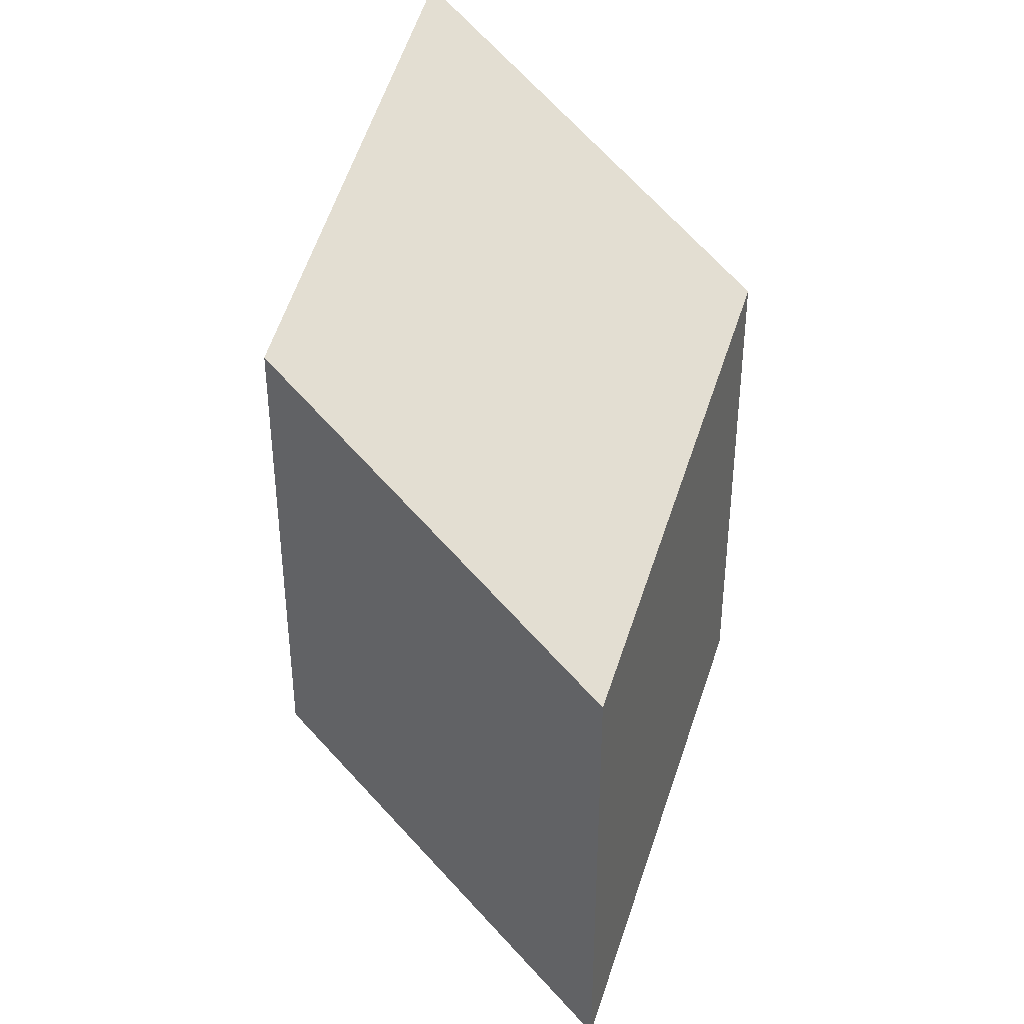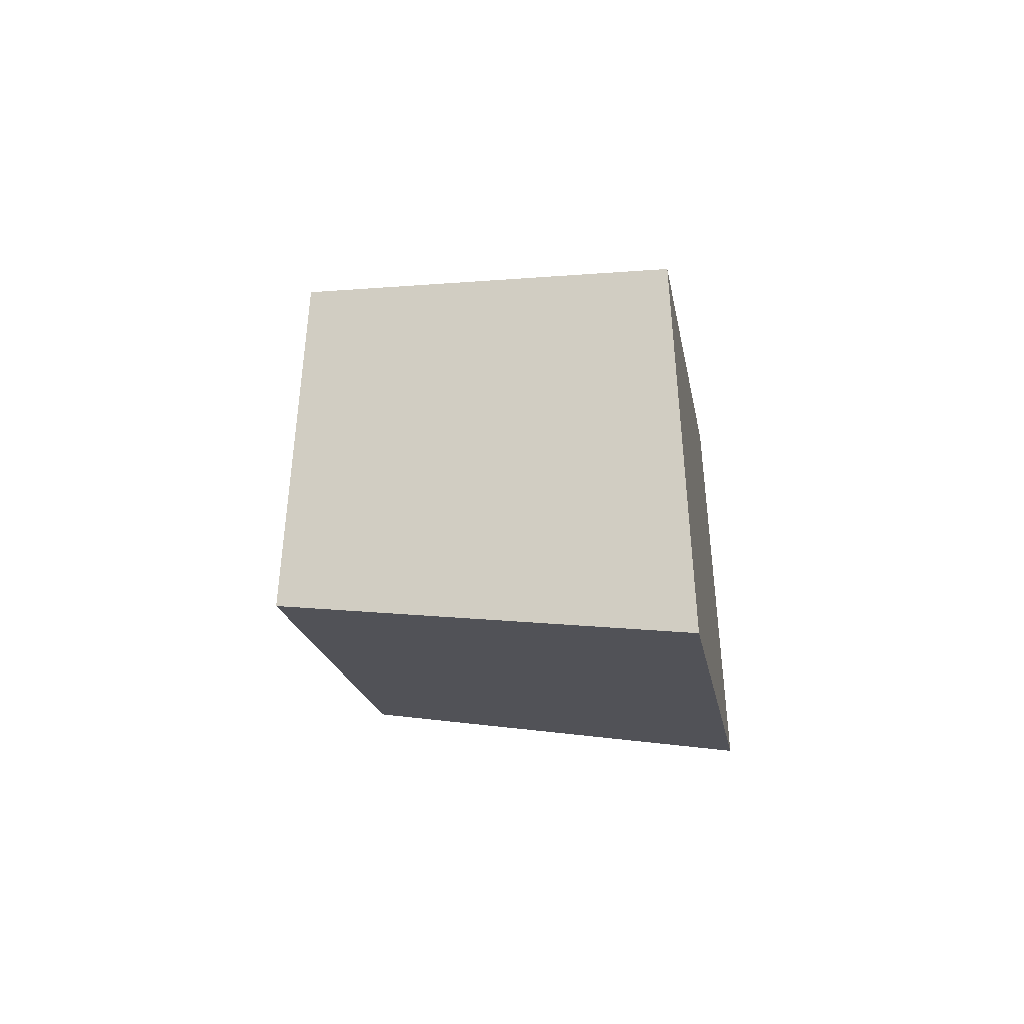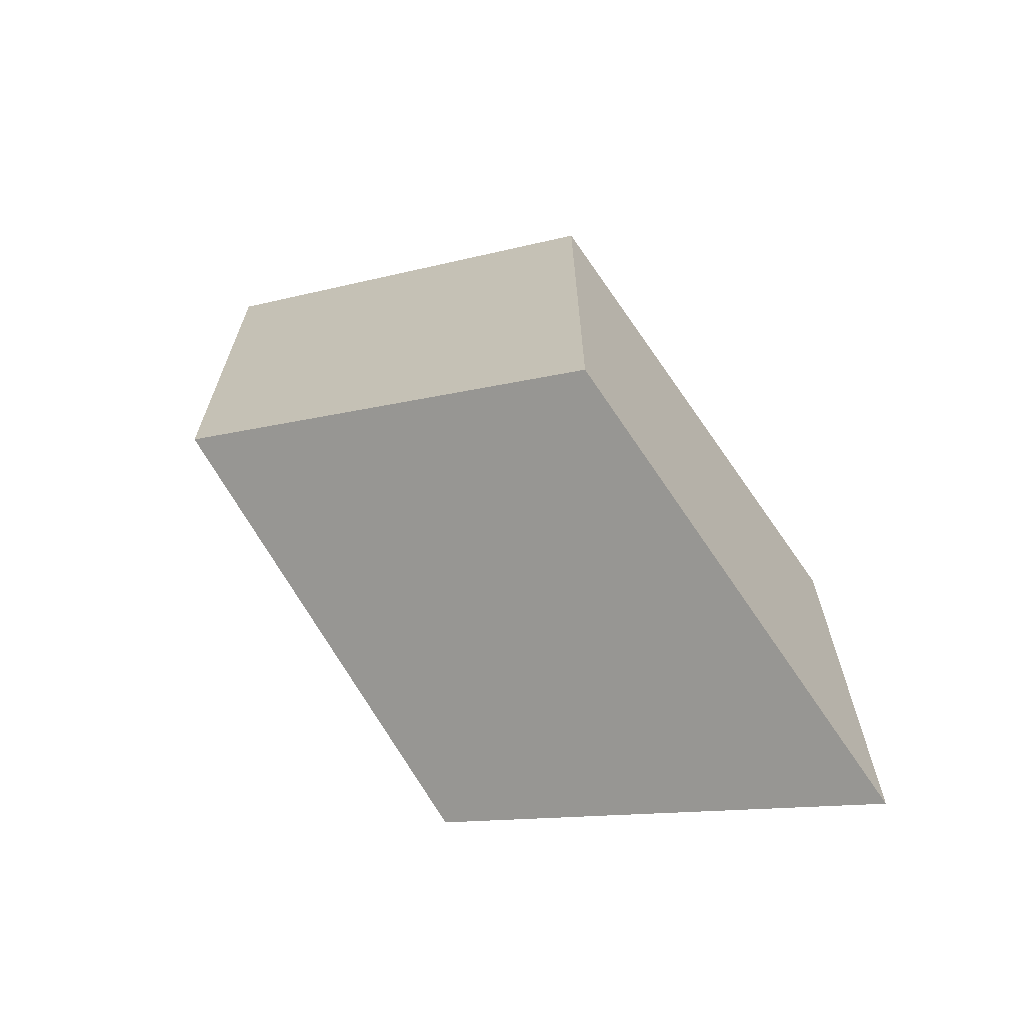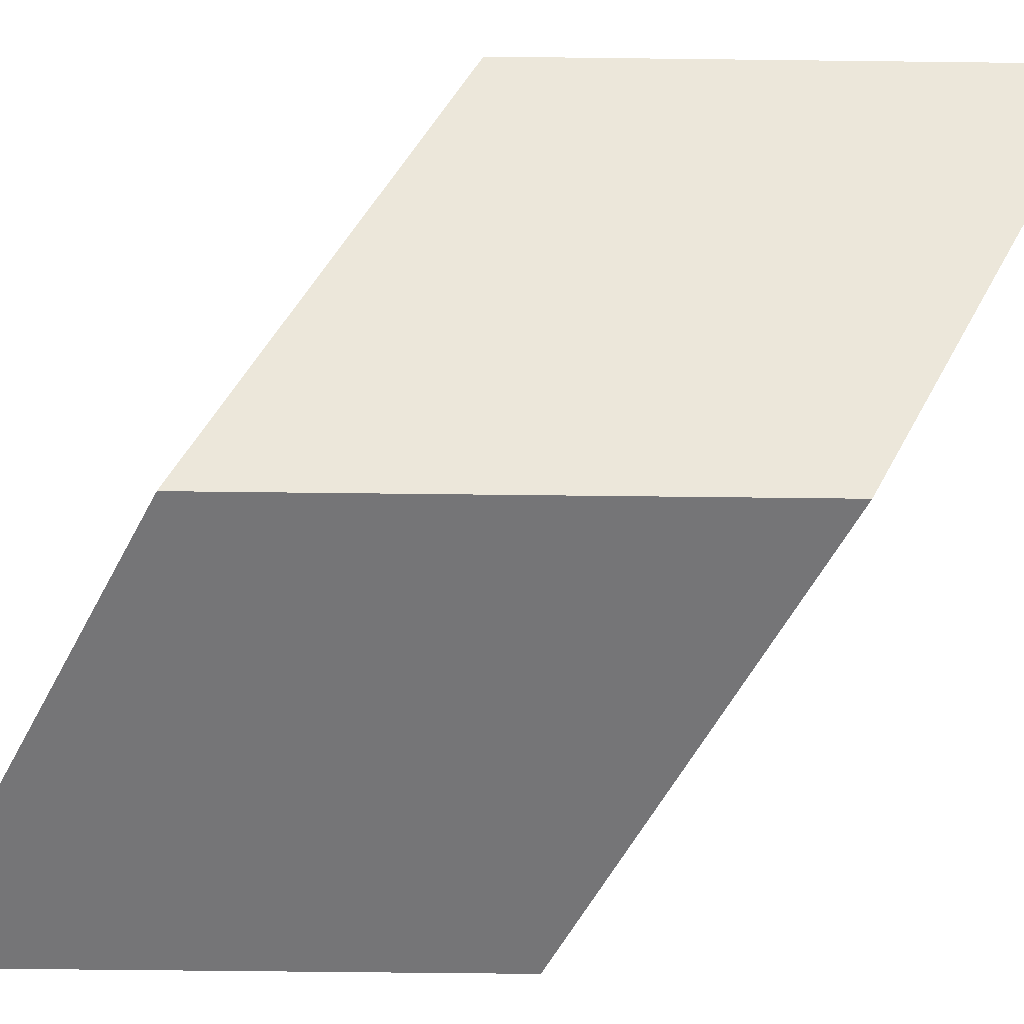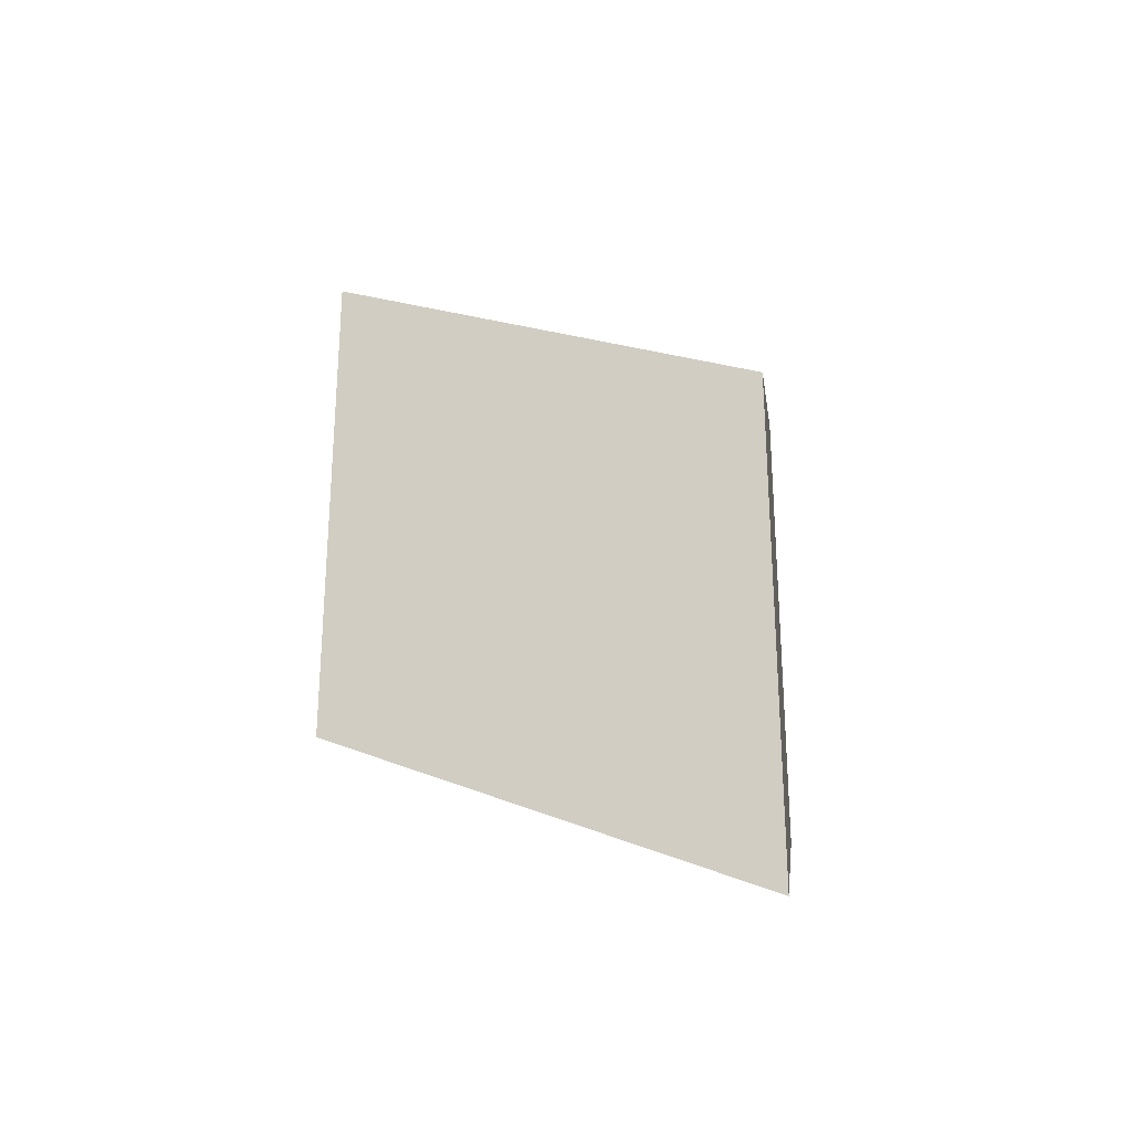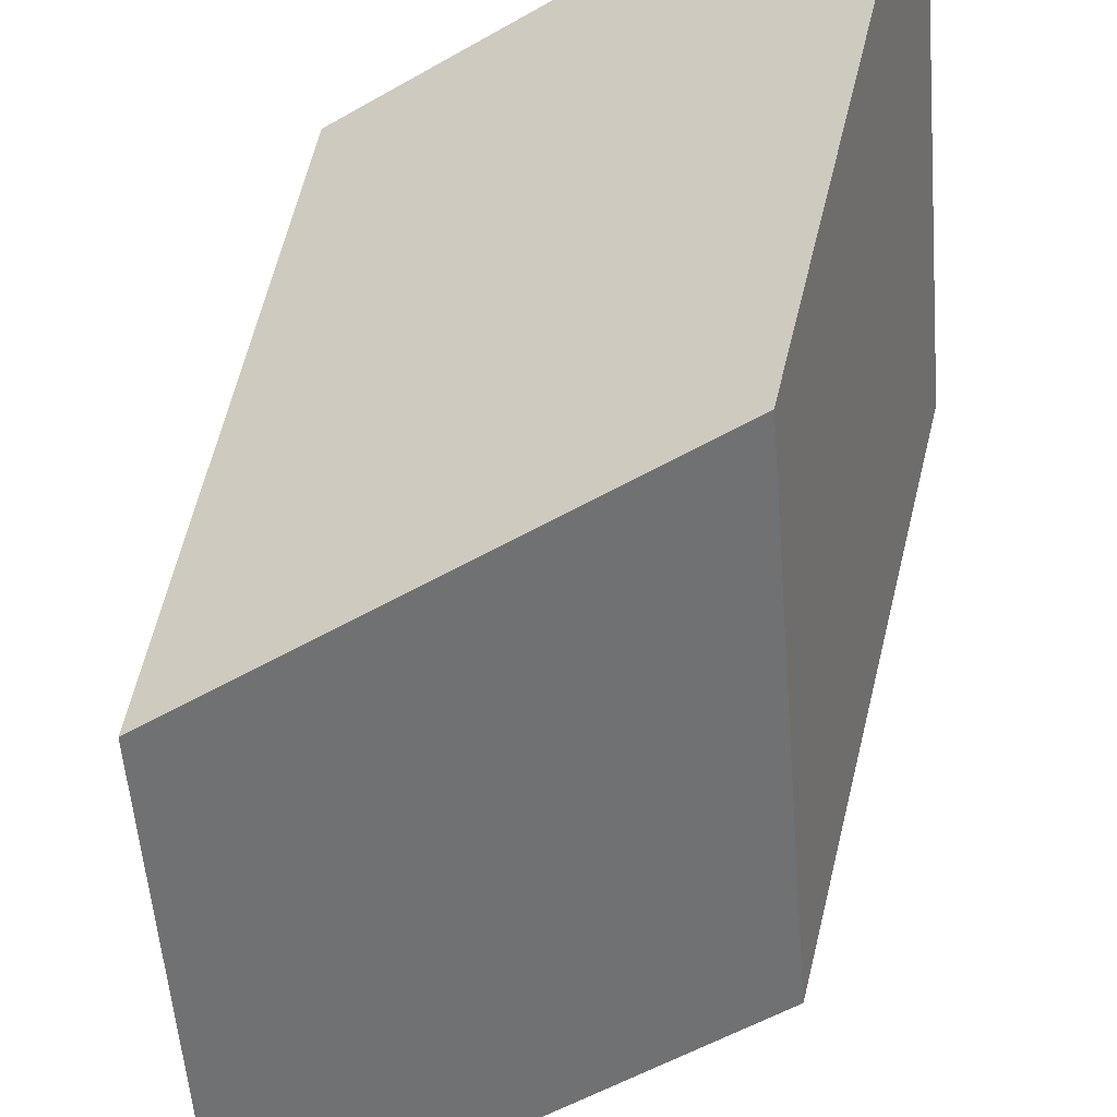
<metadata>
{"format":"obj","ext":"obj","renderer":"f3d","projection":"perspective","resolution":1024,"background":"white","views":[{"elev":37.5,"azim":-68.3,"up":"+Z"},{"elev":-45.2,"azim":-80.1,"up":"+Z"},{"elev":-67.4,"azim":-159.6,"up":"+Z"},{"elev":-56.6,"azim":-27.3,"up":"+Y"},{"elev":-28.8,"azim":-83.4,"up":"+Z"},{"elev":-55.1,"azim":4.6,"up":"+Y"}]}
</metadata>
<code>
v -0.5854 -0.4253 0.05279
v -0.309 0.4253 -0.5
v -0.309 0.4253 0.5
v 0.309 -0.4253 -0.5
v 0.309 -0.4253 0.5
v 0.5854 0.4253 -0.05279
v 0.5854 0.4253 0.9472
v -0.5854 -0.4253 -0.9472
f 8 4 5 1
f 2 3 7 6
f 8 1 3 2
f 4 6 7 5
f 4 8 2 6
f 1 5 7 3

</code>
